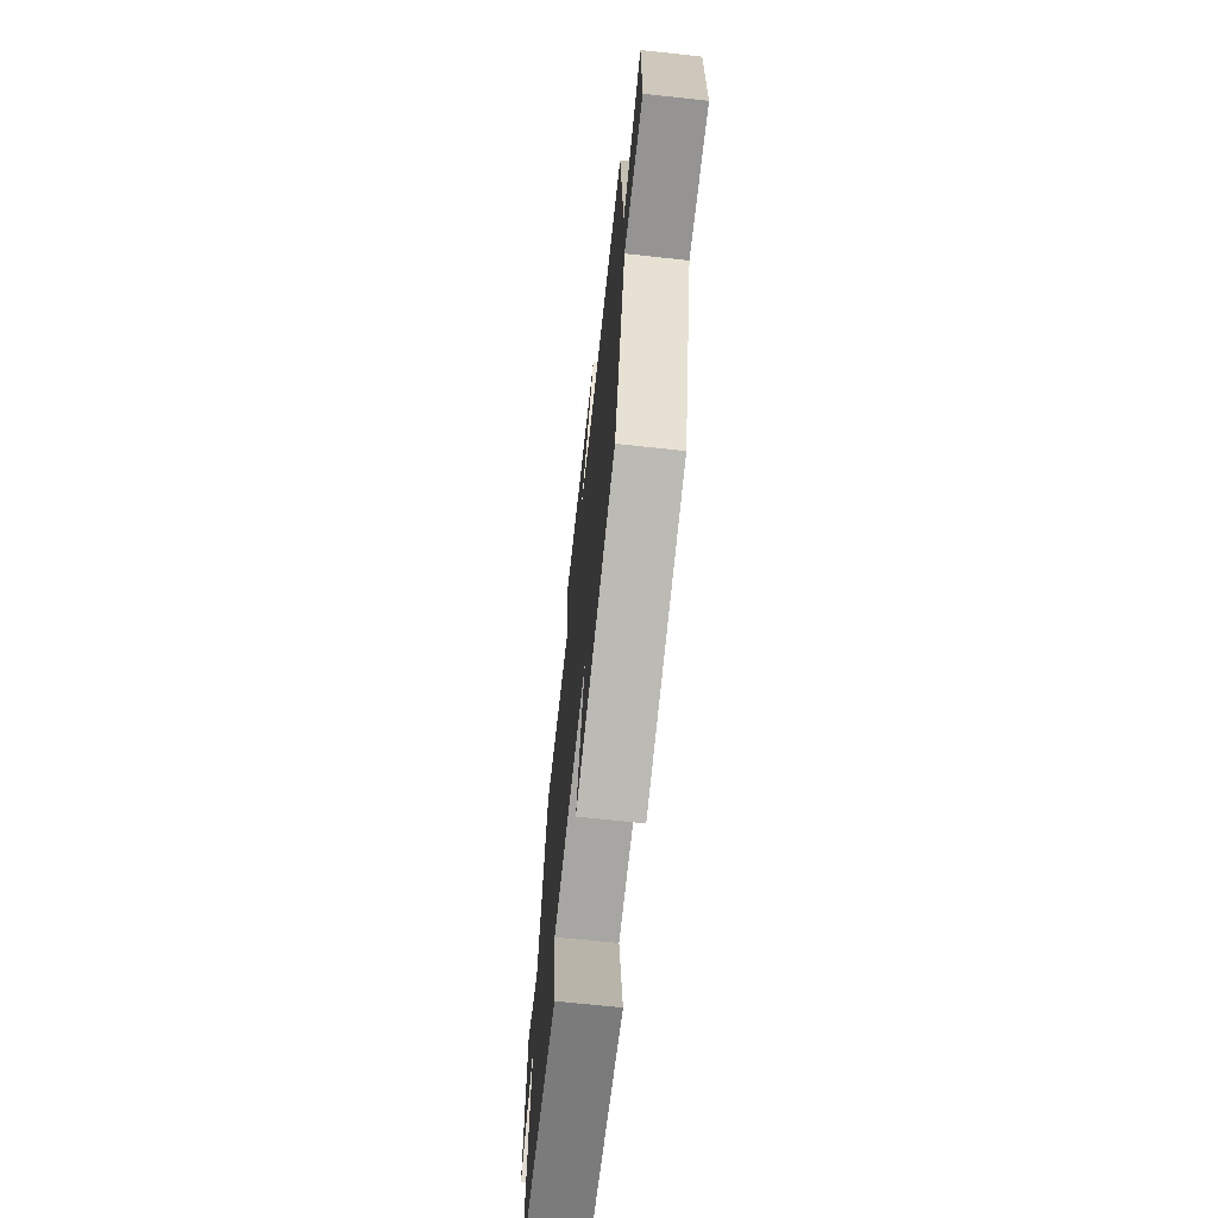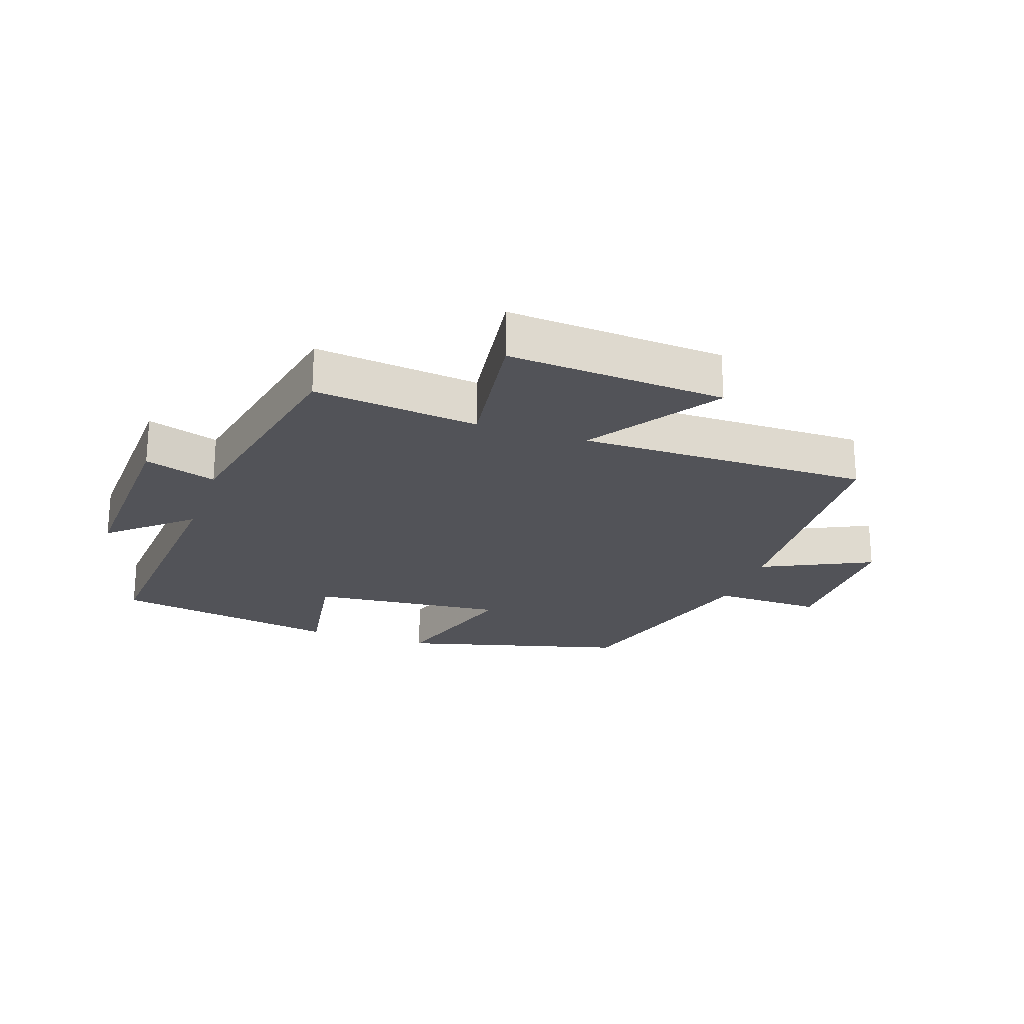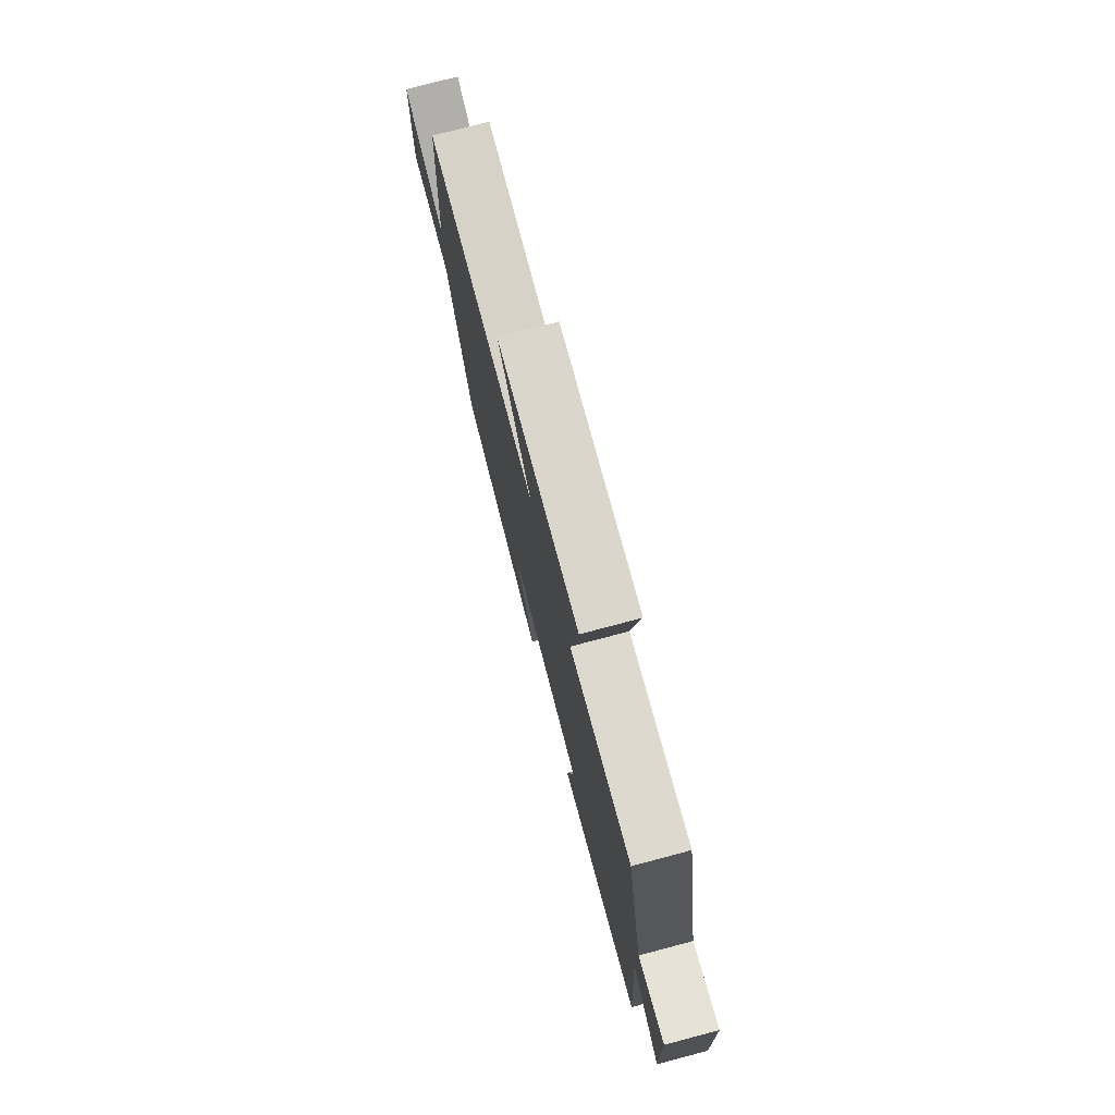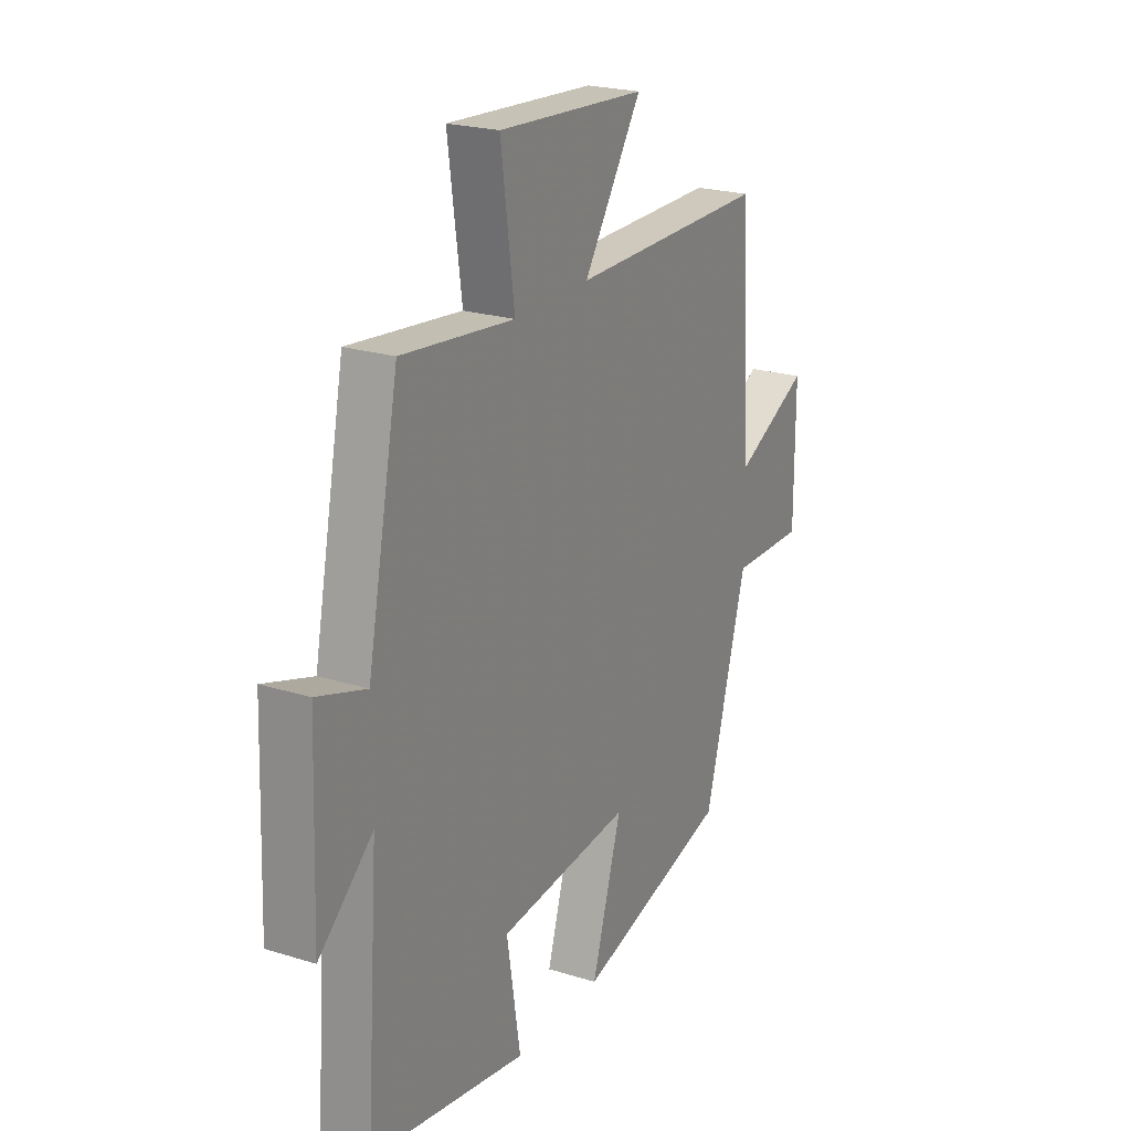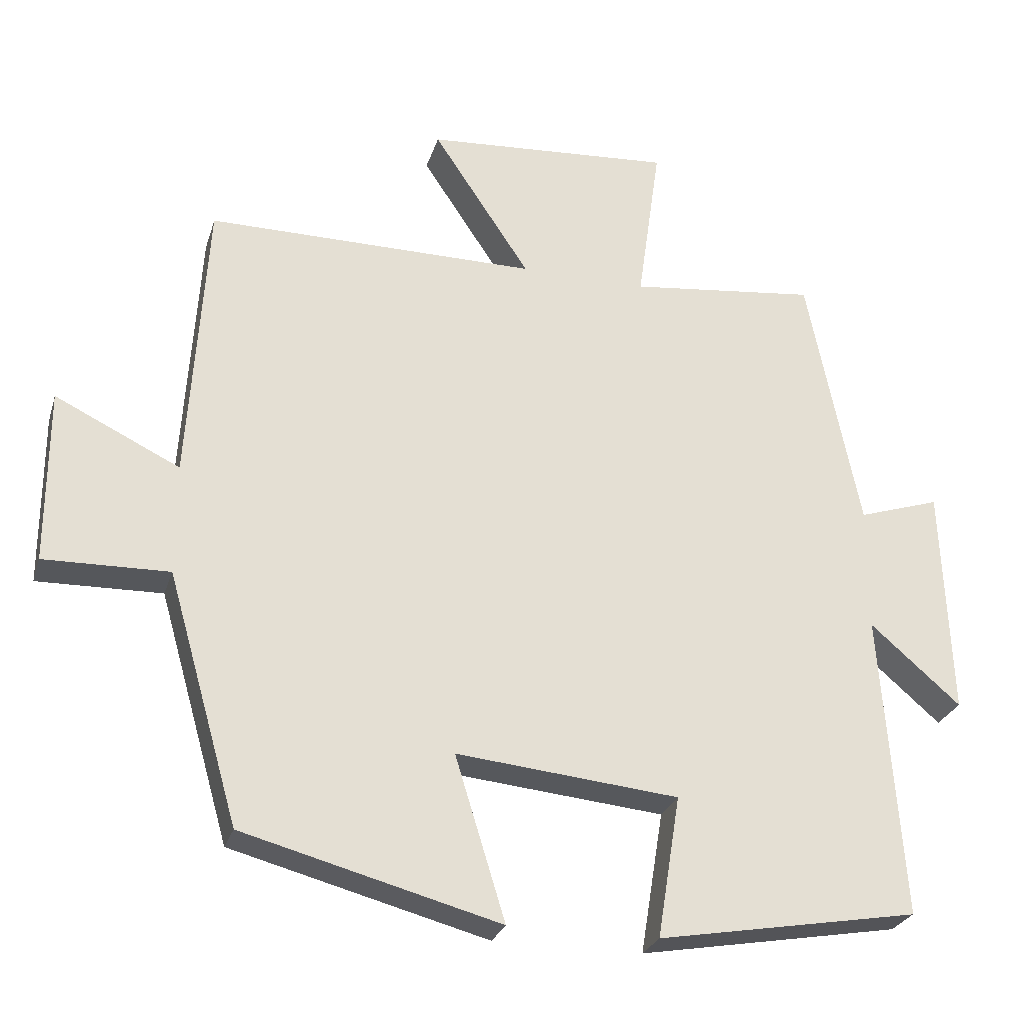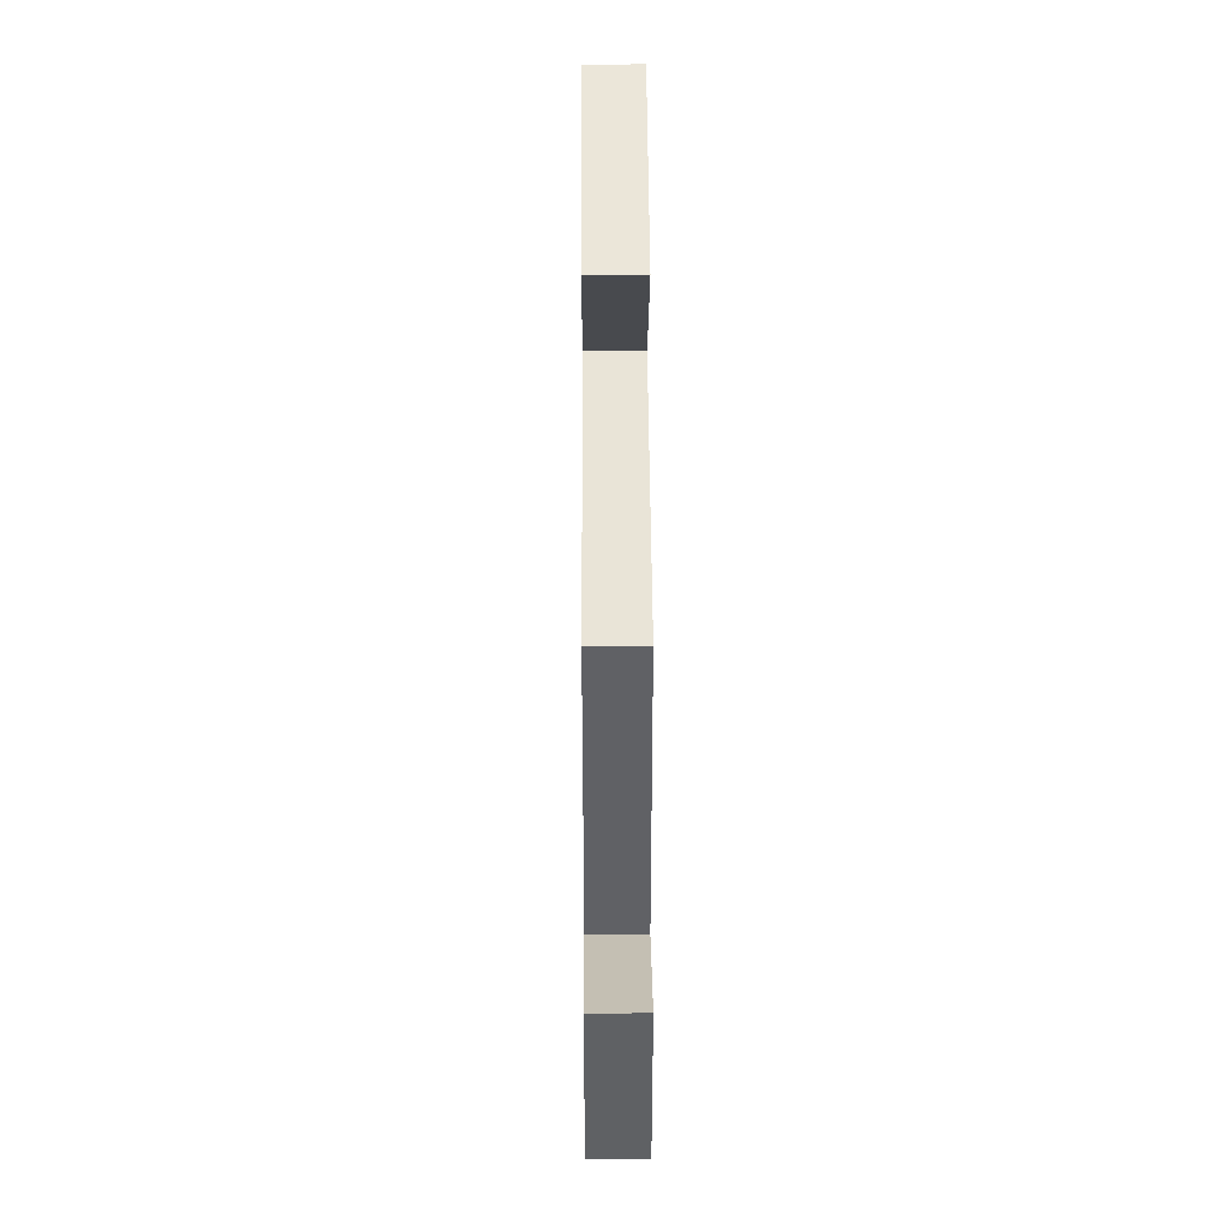
<metadata>
{"format":"obj","ext":"obj","renderer":"f3d","projection":"perspective","resolution":1024,"background":"white","views":[{"elev":-68.5,"azim":83.8,"up":"+Z"},{"elev":-22.7,"azim":-19.0,"up":"+Y"},{"elev":77.2,"azim":-104.8,"up":"+Z"},{"elev":22.5,"azim":-61.8,"up":"+Z"},{"elev":-26.9,"azim":164.2,"up":"+Z"},{"elev":43.5,"azim":89.7,"up":"+Z"}]}
</metadata>
<code>
v 0.475 0.07 0.501
v 0.5 0.07 0.099
v 0.674 0.07 0.183
v 0.674 0.07 -0.061
v 0.5 0.07 -0.057
v 0.4 0.07 -0.405
v 0.042 0.07 -0.5
v 0.112 0.07 -0.272
v -0.198 0.07 -0.302
v -0.166 0.07 -0.5
v -0.53 0.07 -0.436
v -0.5 0.07 -0.011
v -0.626 0.07 -0.12
v -0.614 0.07 0.202
v -0.5 0.07 0.165
v -0.427 0.07 0.53
v -0.165 0.07 0.5
v -0.197 0.07 0.729
v 0.149 0.07 0.705
v 0.013 0.07 0.5
v 0.475 0 0.501
v 0.5 0 0.099
v 0.674 0 0.183
v 0.674 0 -0.061
v 0.5 0 -0.057
v 0.4 0 -0.405
v 0.042 0 -0.5
v 0.112 0 -0.272
v -0.198 0 -0.302
v -0.166 0 -0.5
v -0.53 0 -0.436
v -0.5 0 -0.011
v -0.626 0 -0.12
v -0.614 0 0.202
v -0.5 0 0.165
v -0.427 0 0.53
v -0.165 0 0.5
v -0.197 0 0.729
v 0.149 0 0.705
v 0.013 0 0.5
f 17 18 19 20
f 15 16 17
f 15 17 20
f 12 13 14 15
f 12 15 20 1
f 9 10 11 12
f 8 9 12 1
f 5 6 7 8
f 2 3 4 5
f 1 2 5 8
f 40 39 38 37
f 37 36 35
f 40 37 35
f 35 34 33 32
f 21 40 35 32
f 32 31 30 29
f 21 32 29 28
f 28 27 26 25
f 25 24 23 22
f 28 25 22 21
f 1 21 22 2
f 2 22 23 3
f 3 23 24 4
f 4 24 25 5
f 5 25 26 6
f 6 26 27 7
f 7 27 28 8
f 8 28 29 9
f 9 29 30 10
f 10 30 31 11
f 11 31 32 12
f 12 32 33 13
f 13 33 34 14
f 14 34 35 15
f 15 35 36 16
f 16 36 37 17
f 17 37 38 18
f 18 38 39 19
f 19 39 40 20
f 20 40 21 1

</code>
